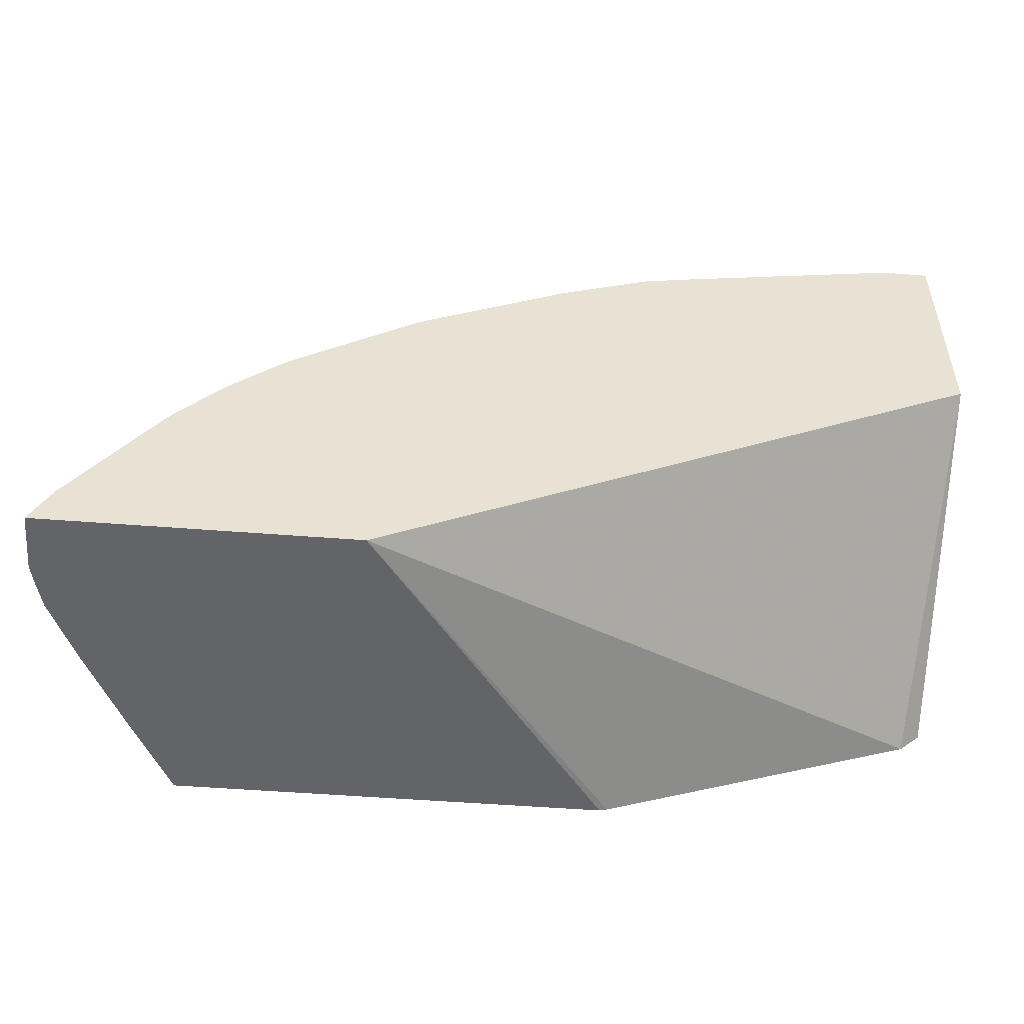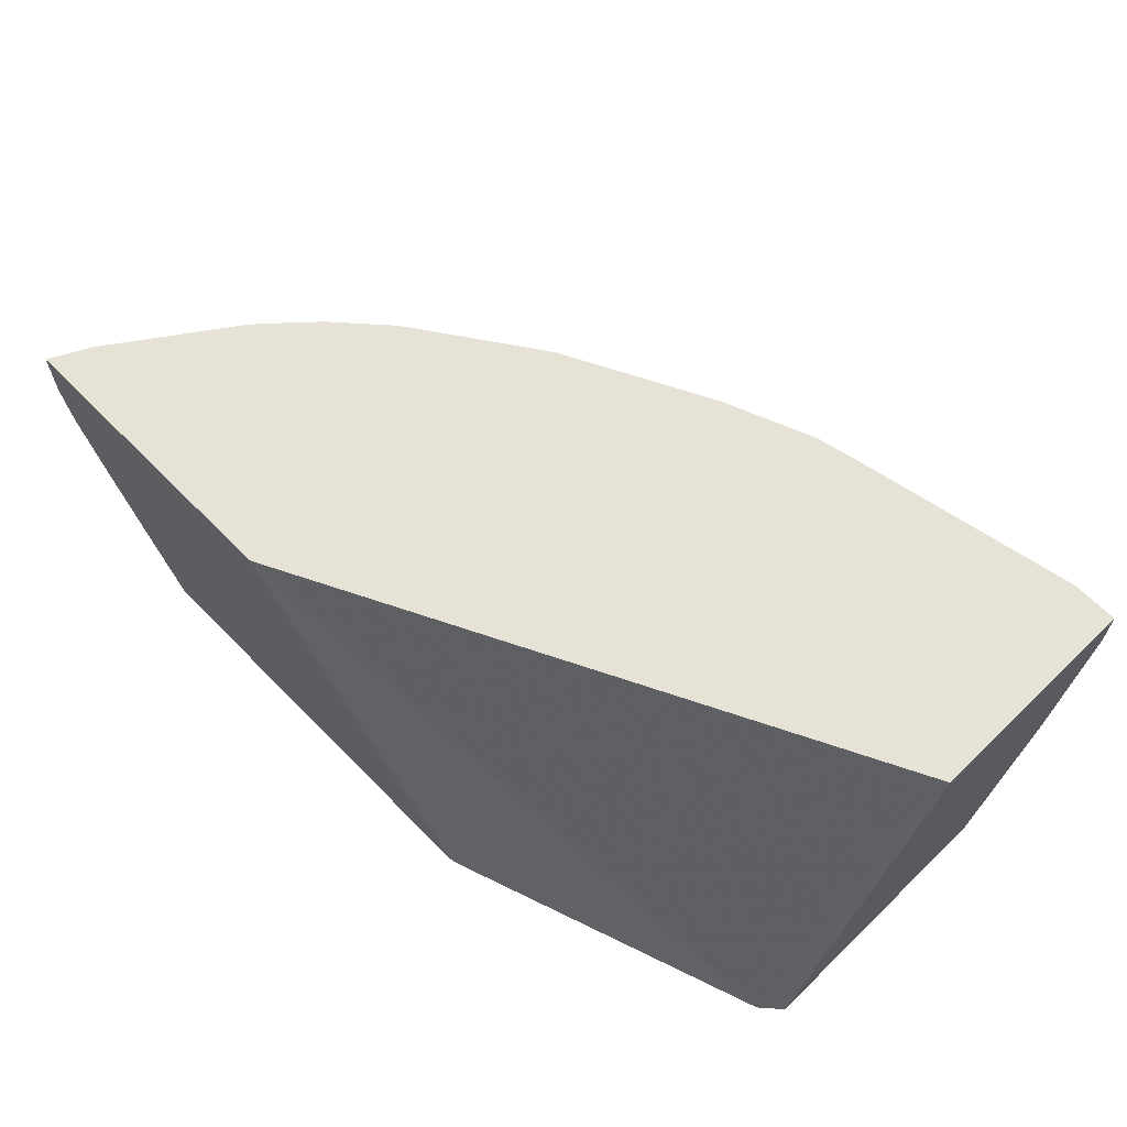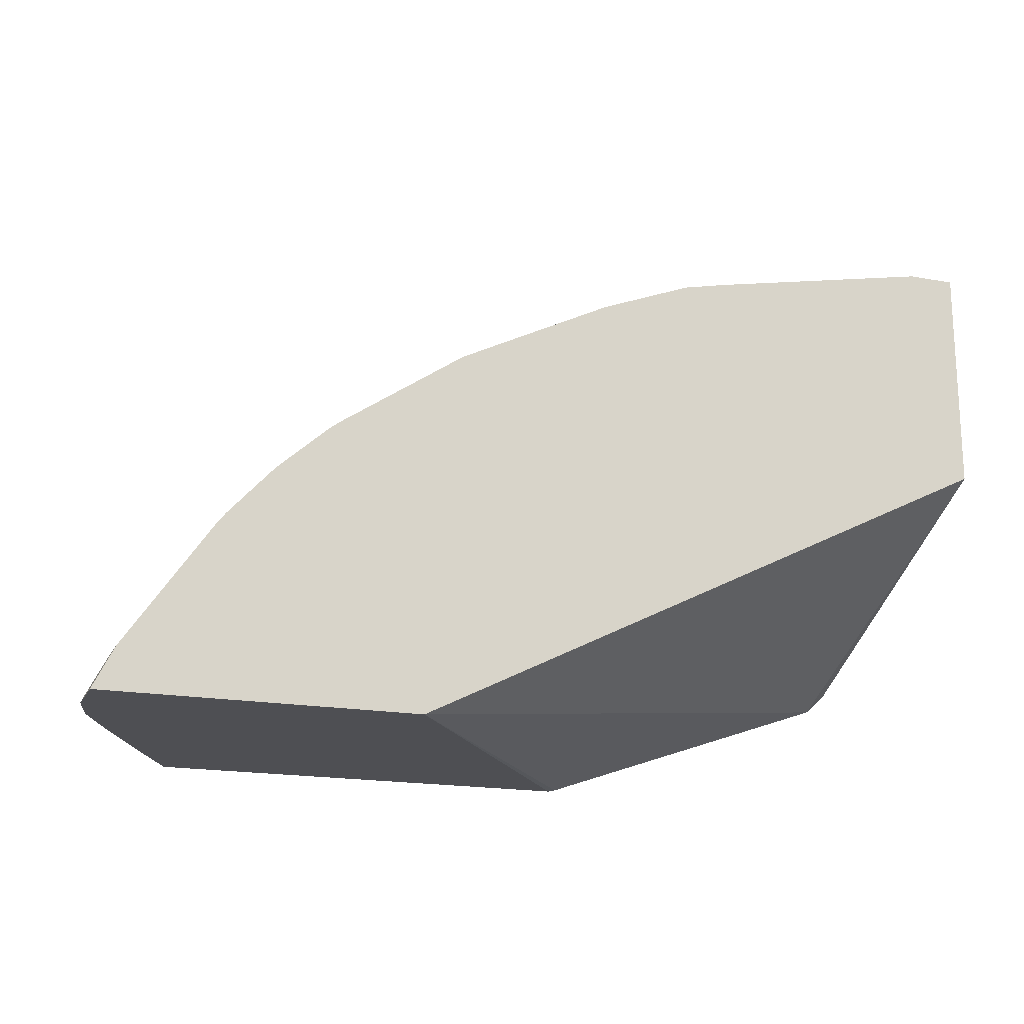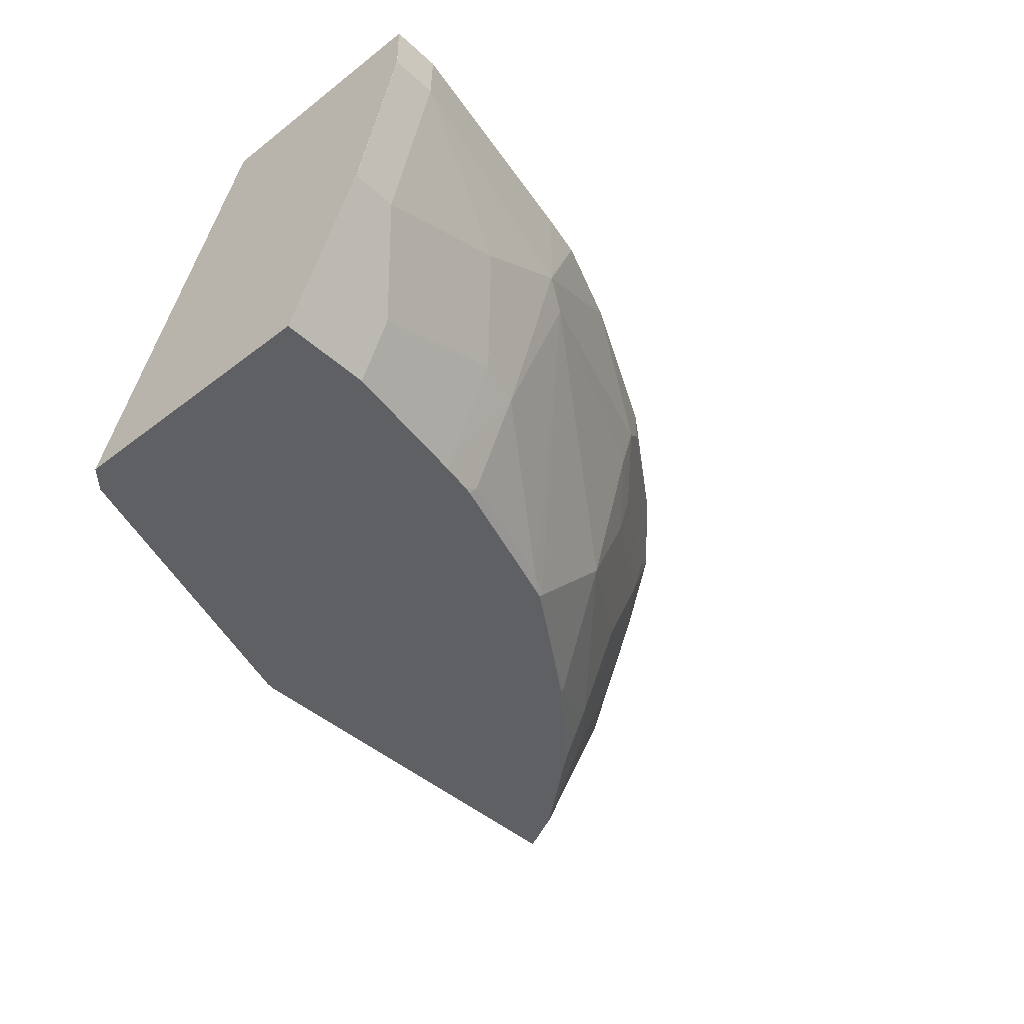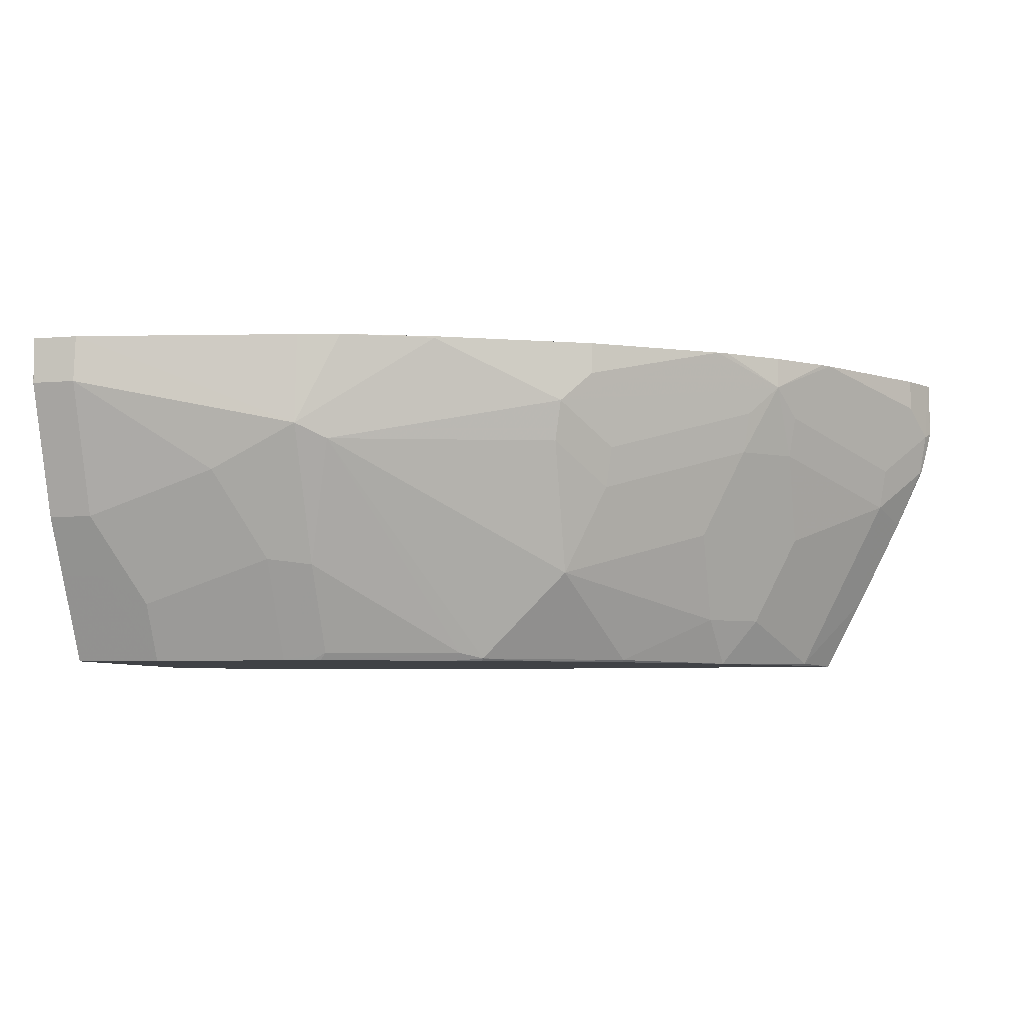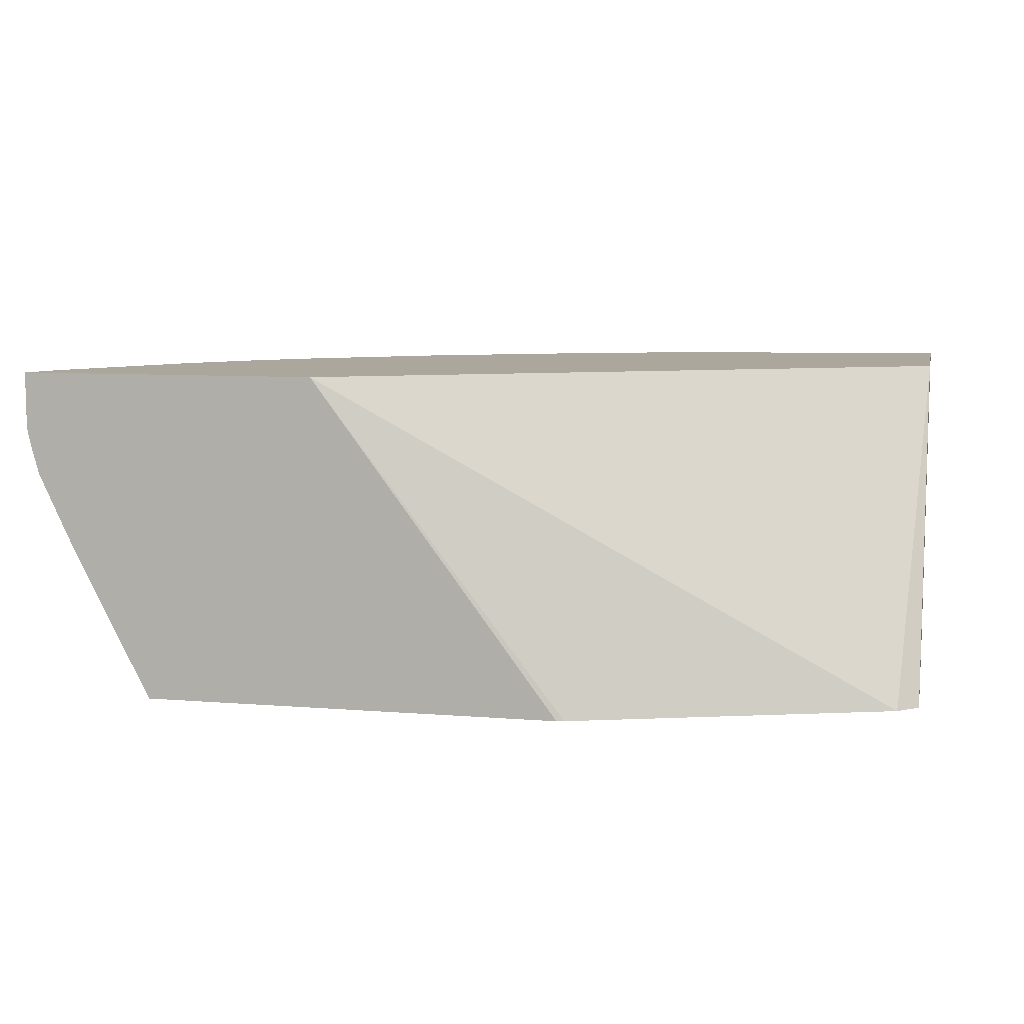
<metadata>
{"format":"obj","ext":"obj","renderer":"f3d","projection":"perspective","resolution":1024,"background":"white","views":[{"elev":-51.2,"azim":175.1,"up":"+Z"},{"elev":63.7,"azim":-134.3,"up":"+Y"},{"elev":-18.1,"azim":160.2,"up":"+Z"},{"elev":-42.4,"azim":-47.5,"up":"+Y"},{"elev":-6.3,"azim":14.1,"up":"+Y"},{"elev":8.3,"azim":-167.5,"up":"+Y"}]}
</metadata>
<code>
v 0.2838 -0.08572 0.4259
v 0.2777 -0.08572 0.4274
v 0.4872 0.1875 0.4259
v 0.6334 -0.08572 0.4259
v 0.01717 -0.08572 0.5188
v 0.7363 0.1875 0.4259
v -6.53e-05 0.1875 0.6701
v 0.666 -0.02289 0.4259
v 0.6143 -0.08374 0.4654
v 0.613 -0.08572 0.4641
v -6.53e-05 -0.08572 0.5342
v -0.0001374 -0.06207 0.546
v 0.7352 0.1875 0.4284
v 0.7363 0.1407 0.4259
v -0.0001374 -0.03723 0.5584
v -0.0001374 0.1861 0.6701
v -0.0001374 0.1875 0.8486
v 0.7032 0.05155 0.4259
v 0.6887 0.06513 0.4654
v 0.6143 0.02793 0.5398
v 0.577 -0.04654 0.5398
v 0.5463 -0.08572 0.5463
v -0.0001374 -0.08572 0.5775
v 0.7197 0.1613 0.4592
v 0.7321 0.1365 0.4344
v 0.7197 0.1875 0.4592
v 0.7332 0.1265 0.4259
v -0.0001374 0.1875 0.8563
v 0.727 0.1029 0.4259
v 0.7259 0.1024 0.4282
v 0.6949 0.09926 0.4716
v 0.6143 0.1024 0.577
v 0.5398 0.02793 0.6143
v 0.5398 -0.04654 0.577
v 0.4653 -0.08374 0.6143
v 0.464 -0.08572 0.613
v -0.0001374 -0.08572 0.7575
v 0.6508 0.1875 0.5598
v -0.0001374 0.1861 0.8563
v 0.03865 0.1875 0.8563
v 0.6081 0.1613 0.6081
v 0.6205 0.1365 0.5833
v 0.577 0.1024 0.6143
v 0.4281 -0.009304 0.6887
v 0.3537 -0.08374 0.6887
v 0.3973 -0.08572 0.658
v 6.79e-06 -0.01241 0.7942
v -0.0001374 -0.01249 0.7942
v 0.07448 -0.08572 0.7575
v 0.6445 0.1875 0.5678
v -0.0001374 0.1488 0.8562
v 6.79e-06 0.1489 0.8563
v 0.03728 0.1489 0.8563
v 0.2234 0.1117 0.819
v 0.2248 0.1875 0.819
v 0.5832 0.1365 0.6205
v 0.6081 0.1875 0.6081
v 0.5678 0.1875 0.6445
v 0.5597 0.1875 0.6508
v 0.4343 0.1365 0.7322
v 0.4653 0.06513 0.6887
v 0.4281 0.1024 0.7259
v 0.2482 0.09926 0.8066
v 0.3351 -0.07909 0.698
v 0.3298 -0.08572 0.6954
v 0.3524 -0.08572 0.6874
v 6.79e-06 0.03724 0.819
v 0.03728 -0.01241 0.7942
v -0.0001374 0.01247 0.8066
v 0.07448 -0.03723 0.7818
v 0.1862 -0.08572 0.7389
v -0.0001374 0.0371 0.8189
v 0.03728 0.03724 0.819
v 0.149 0.07444 0.819
v 0.2234 -0.00465 0.7725
v 0.3351 0.1861 0.7818
v 0.2657 0.1875 0.8091
v 0.2606 0.1875 0.8111
v 0.4715 0.09926 0.6949
v 0.4591 0.1613 0.7197
v 0.4591 0.1875 0.7197
v 0.4343 0.1875 0.7322
v 0.3365 0.1875 0.7811
v 0.2234 -0.07909 0.7352
v 0.2234 -0.08572 0.7308
v 0.1862 4.3e-06 0.7818
v 0.2112 -0.08572 0.7342
v 0.3351 0.1875 0.7818
v 0.2181 -0.08572 0.7326
f 40 53 54
f 41 59 60
f 40 54 55
f 41 56 43
f 41 50 57
f 41 57 58
f 41 58 59
f 41 60 56
f 47 67 48
f 44 61 62
f 44 62 63
f 44 63 45
f 45 64 65
f 45 65 66
f 45 66 46
f 45 63 64
f 47 68 73
f 43 56 61
f 39 51 52
f 33 61 44
f 37 68 47
f 25 31 30
f 47 73 67
f 27 30 29
f 28 39 52
f 28 52 53
f 28 53 40
f 31 38 41
f 31 41 42
f 32 42 41
f 32 41 43
f 32 43 33
f 33 43 61
f 33 44 34
f 34 44 35
f 35 44 45
f 35 45 46
f 35 46 36
f 37 47 48
f 37 49 68
f 38 50 41
f 48 67 69
f 60 80 81
f 49 71 70
f 63 75 64
f 64 75 84
f 64 84 85
f 64 85 65
f 67 72 69
f 68 70 73
f 70 71 86
f 70 86 74
f 60 63 62
f 70 74 73
f 71 84 75
f 71 75 86
f 74 86 75
f 76 83 88
f 76 88 77
f 84 87 89
f 84 89 85
f 25 30 27
f 71 87 84
f 49 70 68
f 60 83 76
f 60 81 82
f 51 72 67
f 51 67 52
f 52 67 73
f 52 73 53
f 53 73 74
f 53 74 54
f 54 74 75
f 54 75 63
f 60 82 83
f 54 63 60
f 54 76 77
f 54 78 55
f 56 60 79
f 56 79 61
f 59 80 60
f 59 81 80
f 60 62 61
f 60 61 79
f 54 60 76
f 24 26 38
f 54 77 78
f 24 38 31
f 1 5 2
f 2 5 3
f 3 5 7
f 3 7 17
f 3 17 28
f 3 28 40
f 24 31 25
f 3 40 55
f 1 11 5
f 3 55 78
f 3 77 88
f 3 88 83
f 3 83 82
f 3 82 81
f 3 81 59
f 3 59 58
f 3 58 57
f 3 57 50
f 3 78 77
f 3 50 38
f 1 23 11
f 1 49 37
f 1 2 3
f 1 3 6
f 1 6 14
f 1 14 27
f 1 27 29
f 1 29 18
f 1 18 8
f 1 8 4
f 1 37 23
f 1 4 10
f 1 22 36
f 1 36 46
f 1 46 66
f 1 66 65
f 1 65 85
f 1 89 87
f 1 87 71
f 1 71 49
f 1 10 22
f 3 38 26
f 1 85 89
f 3 13 6
f 12 17 16
f 12 16 15
f 13 24 25
f 13 25 14
f 13 26 24
f 14 25 27
f 18 29 30
f 18 30 19
f 12 28 17
f 19 30 31
f 19 32 20
f 20 32 33
f 20 33 34
f 20 34 21
f 21 34 22
f 22 34 35
f 22 35 36
f 3 26 13
f 19 42 32
f 12 39 28
f 19 31 42
f 12 72 51
f 4 8 9
f 12 51 39
f 4 9 10
f 5 11 12
f 5 12 7
f 6 13 14
f 7 15 16
f 7 16 17
f 8 18 19
f 8 19 9
f 7 12 15
f 9 20 21
f 9 21 22
f 9 22 10
f 11 23 12
f 12 23 37
f 12 37 48
f 9 19 20
f 12 48 69
f 12 69 72

</code>
